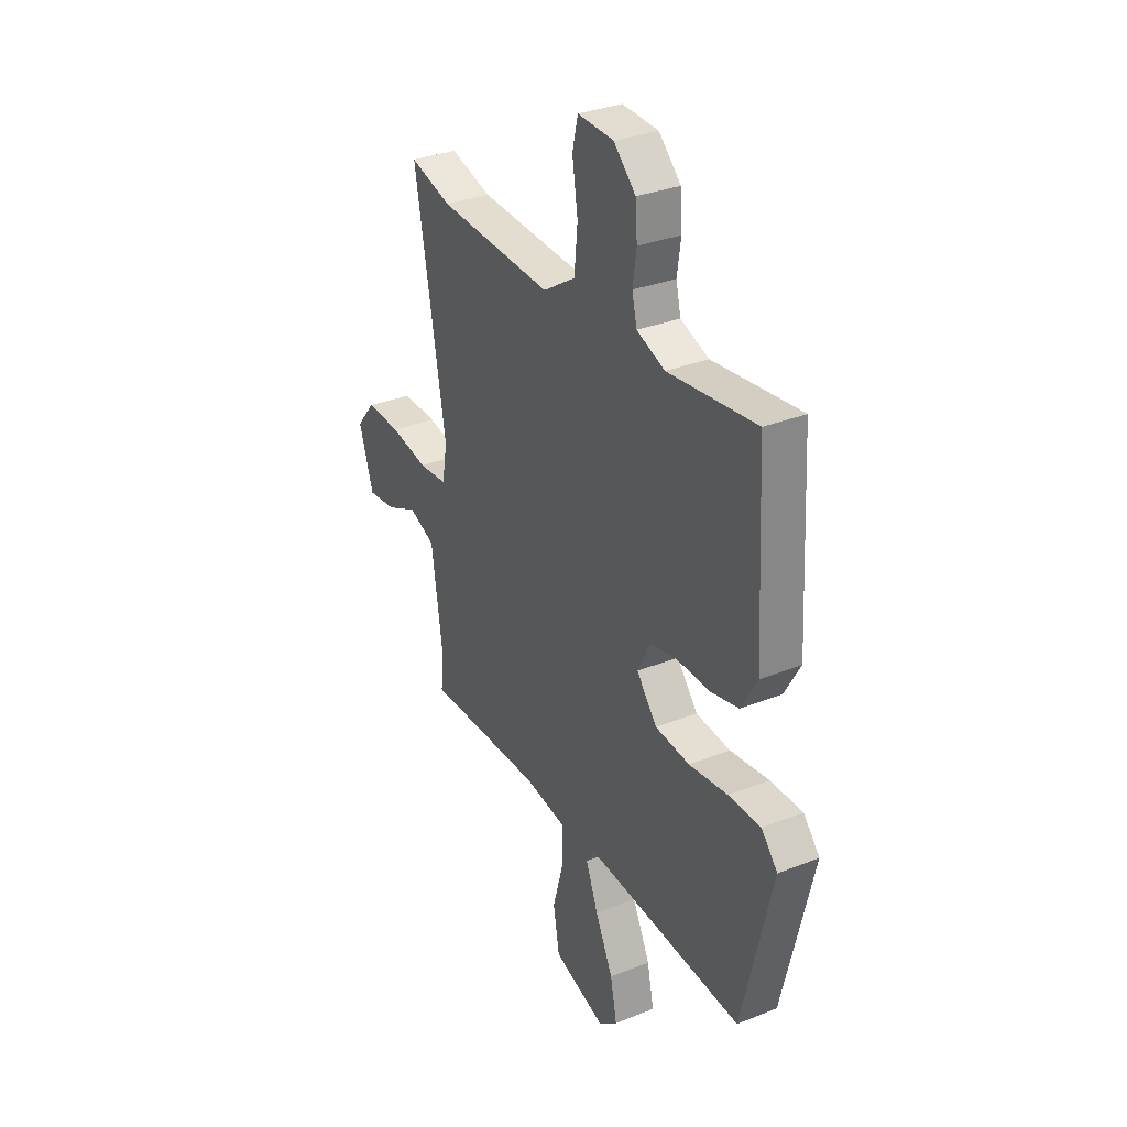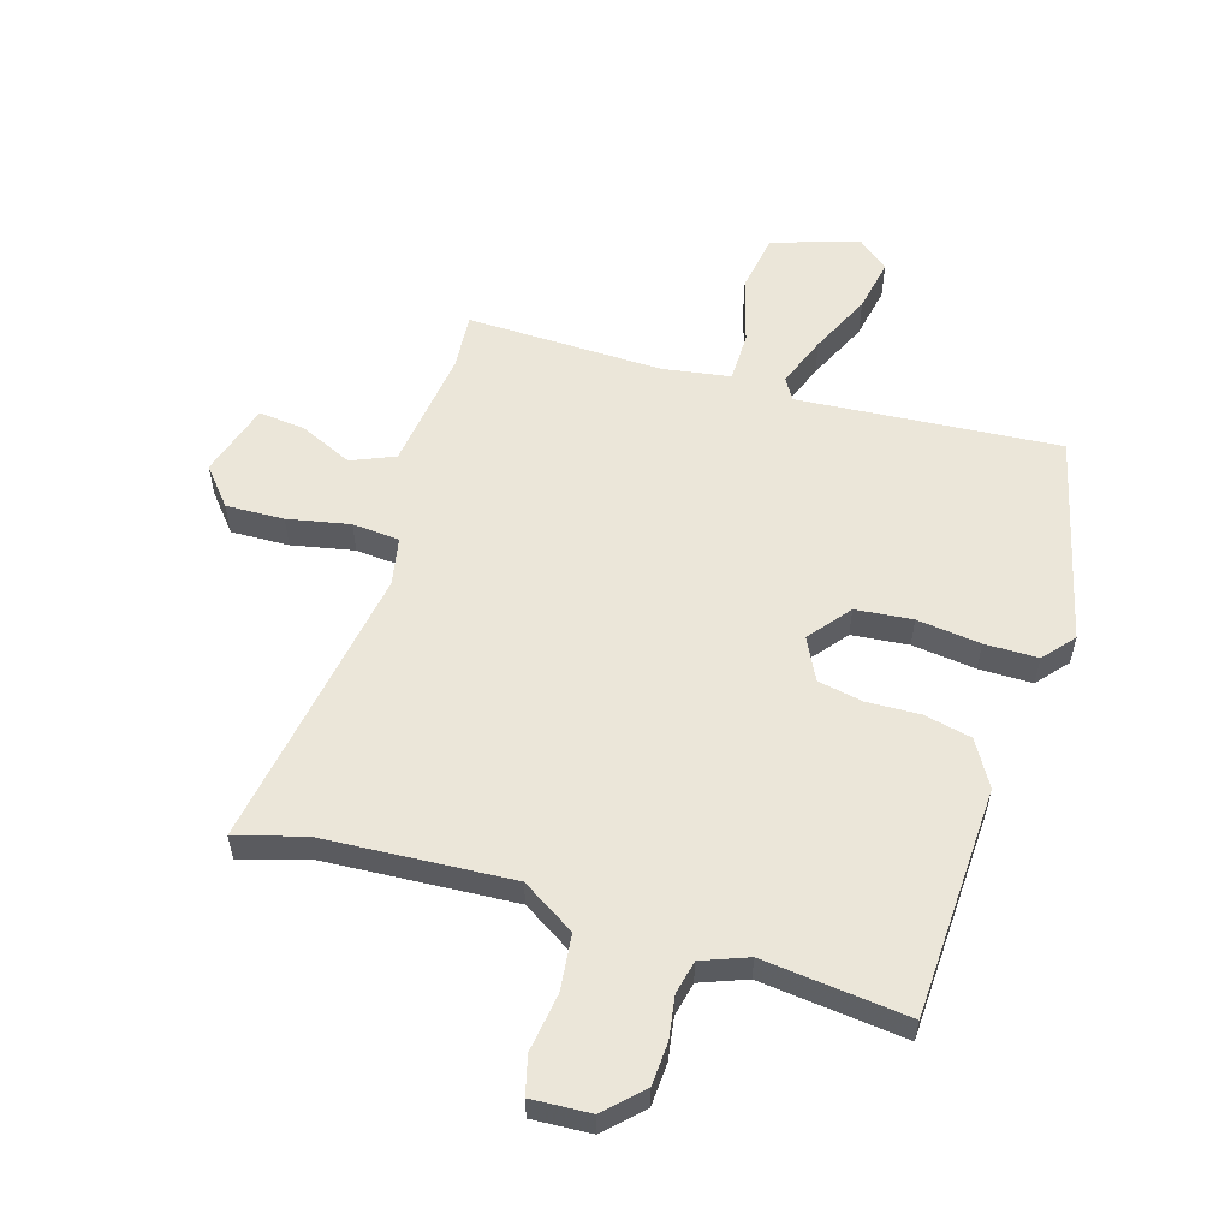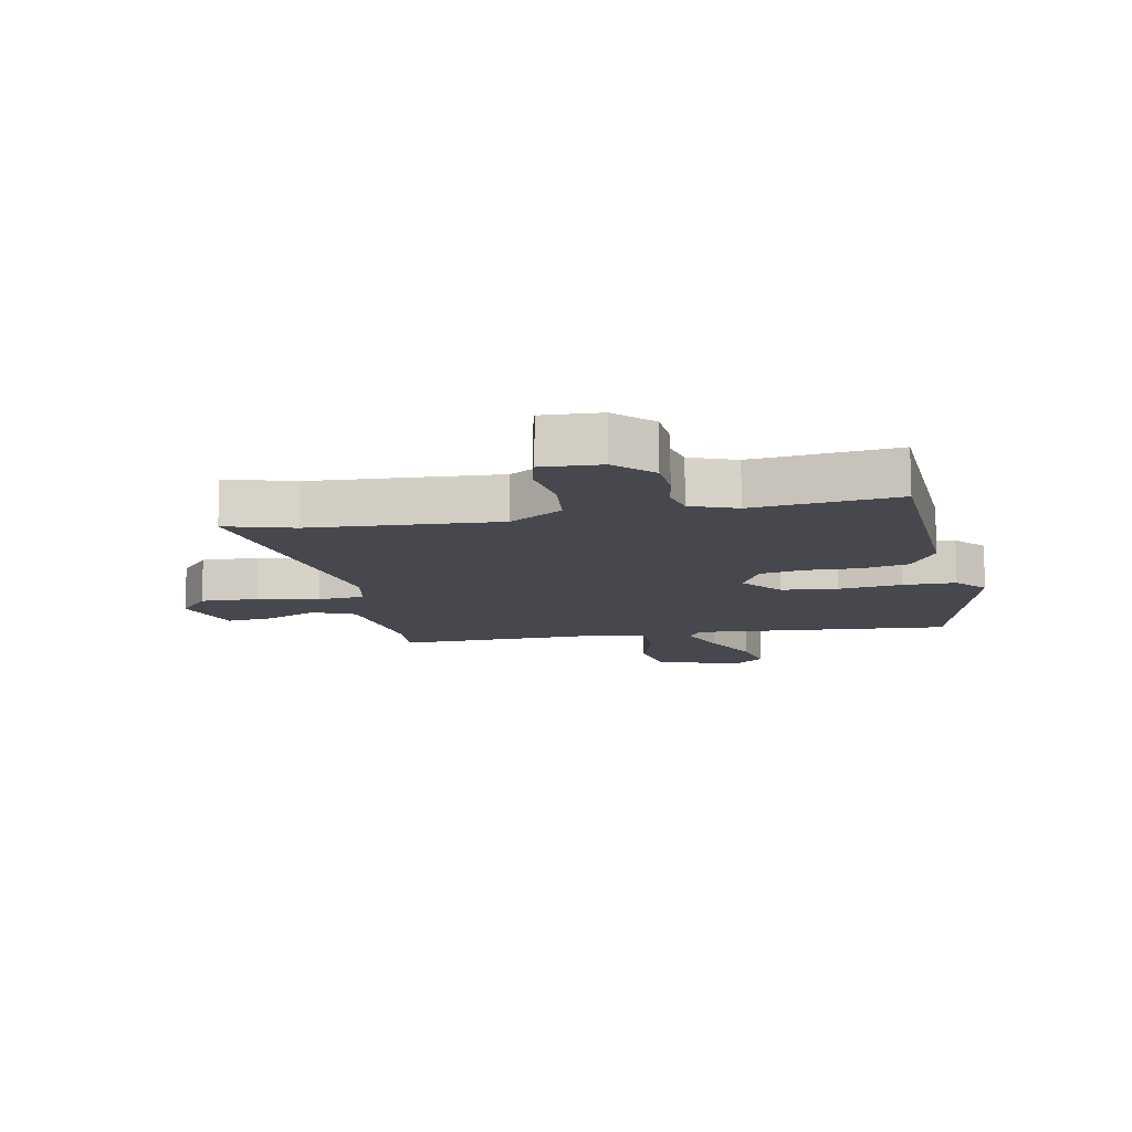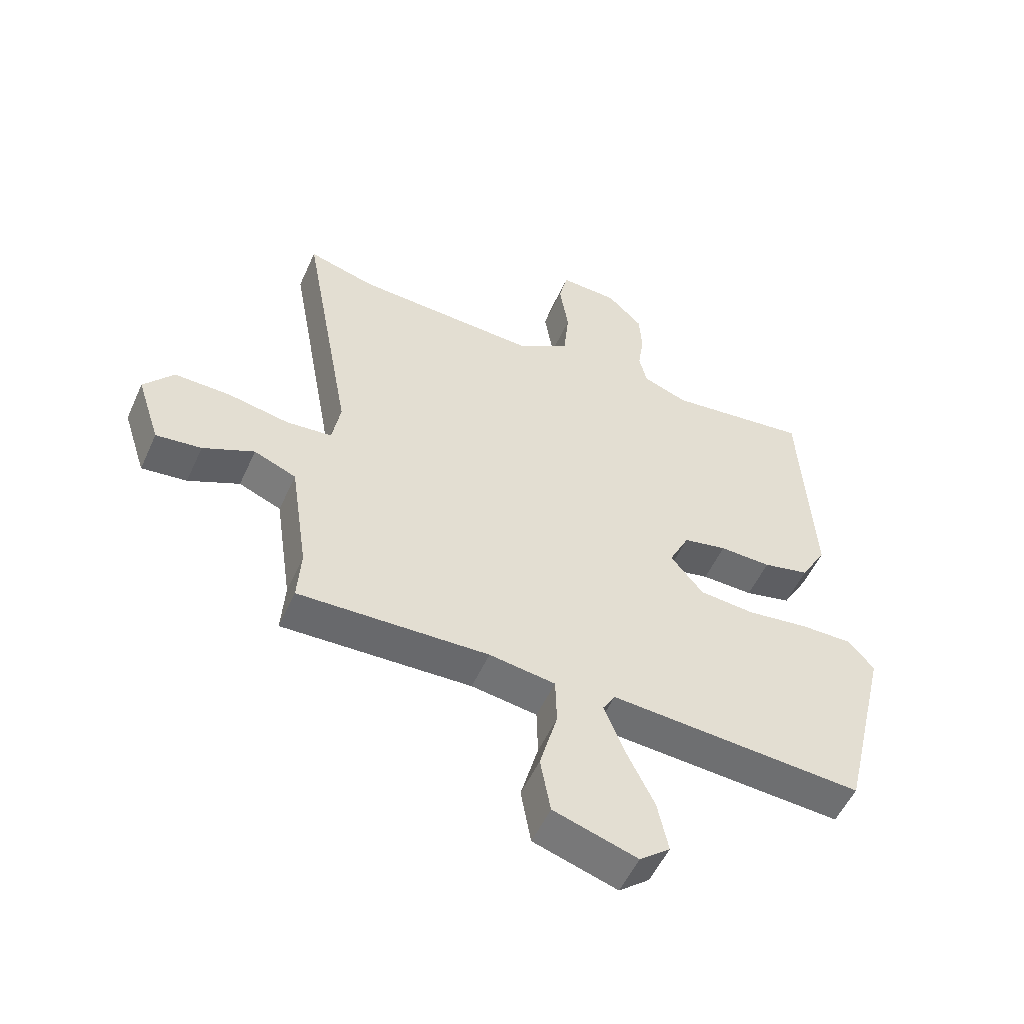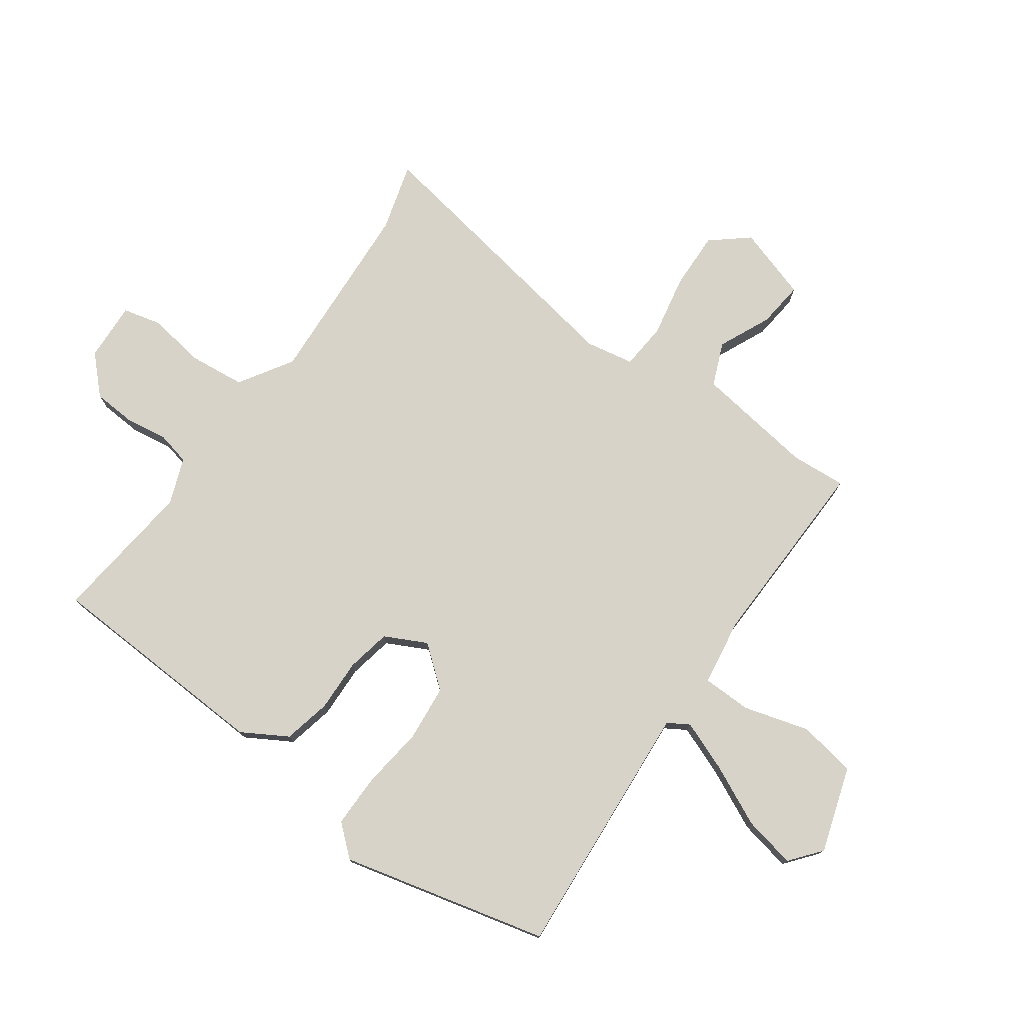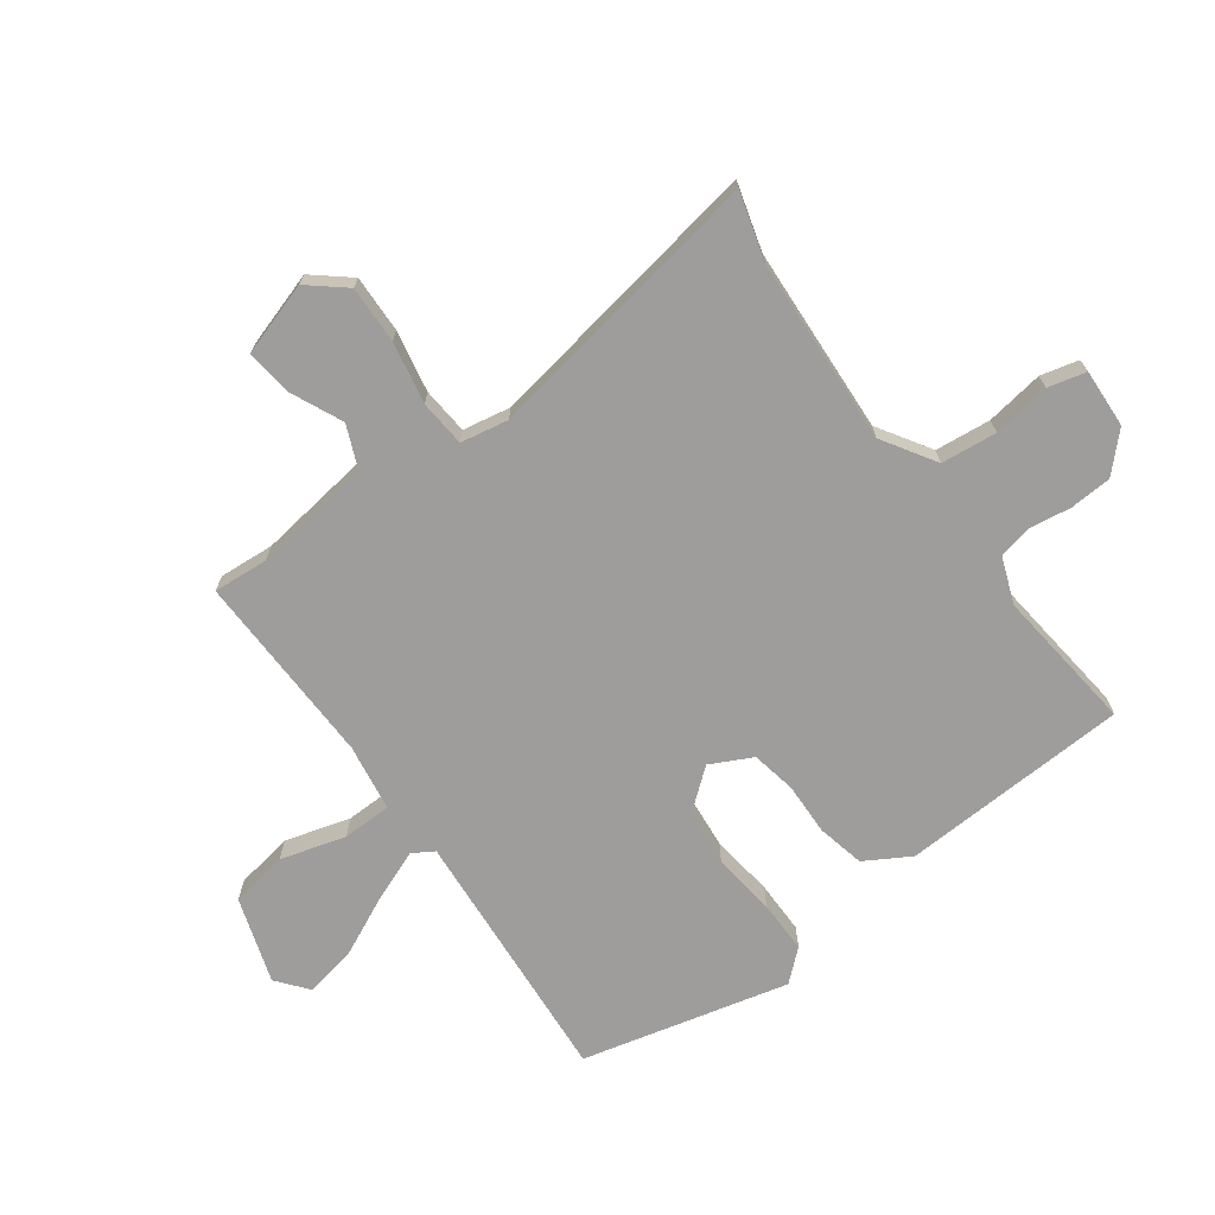
<metadata>
{"format":"obj","ext":"obj","renderer":"f3d","projection":"perspective","resolution":1024,"background":"white","views":[{"elev":32.1,"azim":60.8,"up":"+Z"},{"elev":56.9,"azim":16.1,"up":"+Y"},{"elev":-11.9,"azim":10.4,"up":"+Y"},{"elev":-53.5,"azim":-24.0,"up":"+Z"},{"elev":76.7,"azim":125.1,"up":"+Y"},{"elev":-70.6,"azim":-54.3,"up":"+Y"}]}
</metadata>
<code>
v -0.505 0.07 -0.468
v -0.499 0.07 -0.377
v -0.528 0.07 -0.18
v -0.599 0.07 -0.151
v -0.685 0.07 -0.191
v -0.761 0.07 -0.2
v -0.8 0.07 -0.08
v -0.75 0.07 -0.019
v -0.655 0.07 -0.021
v -0.553 0.07 -0.04
v -0.476 0.07 -0.033
v -0.462 0.07 0.046
v -0.546 0.07 0.513
v -0.434 0.07 0.482
v -0.125 0.07 0.467
v -0.038 0.07 0.523
v -0.029 0.07 0.615
v -0.044 0.07 0.71
v -0.029 0.07 0.773
v 0.068 0.07 0.769
v 0.127 0.07 0.712
v 0.132 0.07 0.642
v 0.122 0.07 0.573
v 0.135 0.07 0.518
v 0.211 0.07 0.49
v 0.448 0.07 0.519
v 0.469 0.07 0.142
v 0.426 0.07 0.067
v 0.348 0.07 0.049
v 0.261 0.07 0.051
v 0.188 0.07 0.036
v 0.154 0.07 -0.033
v 0.209 0.07 -0.1
v 0.302 0.07 -0.108
v 0.406 0.07 -0.094
v 0.493 0.07 -0.093
v 0.537 0.07 -0.143
v 0.456 0.07 -0.484
v 0.029 0.07 -0.456
v 0.008 0.07 -0.491
v 0.041 0.07 -0.574
v 0.089 0.07 -0.673
v 0.107 0.07 -0.759
v 0.056 0.07 -0.801
v -0.085 0.07 -0.757
v -0.102 0.07 -0.662
v -0.072 0.07 -0.554
v -0.074 0.07 -0.473
v -0.185 0.07 -0.457
v -0.505 0 -0.468
v -0.499 0 -0.377
v -0.528 0 -0.18
v -0.599 0 -0.151
v -0.685 0 -0.191
v -0.761 0 -0.2
v -0.8 0 -0.08
v -0.75 0 -0.019
v -0.655 0 -0.021
v -0.553 0 -0.04
v -0.476 0 -0.033
v -0.462 0 0.046
v -0.546 0 0.513
v -0.434 0 0.482
v -0.125 0 0.467
v -0.038 0 0.523
v -0.029 0 0.615
v -0.044 0 0.71
v -0.029 0 0.773
v 0.068 0 0.769
v 0.127 0 0.712
v 0.132 0 0.642
v 0.122 0 0.573
v 0.135 0 0.518
v 0.211 0 0.49
v 0.448 0 0.519
v 0.469 0 0.142
v 0.426 0 0.067
v 0.348 0 0.049
v 0.261 0 0.051
v 0.188 0 0.036
v 0.154 0 -0.033
v 0.209 0 -0.1
v 0.302 0 -0.108
v 0.406 0 -0.094
v 0.493 0 -0.093
v 0.537 0 -0.143
v 0.456 0 -0.484
v 0.029 0 -0.456
v 0.008 0 -0.491
v 0.041 0 -0.574
v 0.089 0 -0.673
v 0.107 0 -0.759
v 0.056 0 -0.801
v -0.085 0 -0.757
v -0.102 0 -0.662
v -0.072 0 -0.554
v -0.074 0 -0.473
v -0.185 0 -0.457
f 45 46 47
f 44 45 47
f 43 44 47
f 42 43 47
f 41 42 47
f 40 41 47 48
f 39 40 48
f 37 38 39
f 36 37 39
f 35 36 39
f 34 35 39
f 39 48 49
f 34 39 49
f 33 34 49
f 28 29 30
f 27 28 30
f 26 27 30
f 25 26 30
f 24 25 30 31
f 23 24 31 32
f 21 22 23
f 20 21 23
f 19 20 23
f 18 19 23
f 17 18 23
f 16 17 23 32
f 12 13 14
f 12 14 15
f 15 16 32
f 12 15 32
f 11 12 32
f 8 9 10
f 7 8 10
f 6 7 10
f 5 6 10
f 4 5 10
f 11 32 33
f 10 11 33
f 4 10 33
f 3 4 33
f 2 3 33 49
f 1 2 49
f 96 95 94
f 96 94 93
f 96 93 92
f 96 92 91
f 96 91 90
f 97 96 90 89
f 97 89 88
f 88 87 86
f 88 86 85
f 88 85 84
f 88 84 83
f 98 97 88
f 98 88 83
f 98 83 82
f 79 78 77
f 79 77 76
f 79 76 75
f 79 75 74
f 80 79 74 73
f 81 80 73 72
f 72 71 70
f 72 70 69
f 72 69 68
f 72 68 67
f 72 67 66
f 81 72 66 65
f 63 62 61
f 64 63 61
f 81 65 64
f 81 64 61
f 81 61 60
f 59 58 57
f 59 57 56
f 59 56 55
f 59 55 54
f 59 54 53
f 82 81 60
f 82 60 59
f 82 59 53
f 82 53 52
f 98 82 52 51
f 98 51 50
f 1 50 51 2
f 2 51 52 3
f 3 52 53 4
f 4 53 54 5
f 5 54 55 6
f 6 55 56 7
f 7 56 57 8
f 8 57 58 9
f 9 58 59 10
f 10 59 60 11
f 11 60 61 12
f 12 61 62 13
f 13 62 63 14
f 14 63 64 15
f 15 64 65 16
f 16 65 66 17
f 17 66 67 18
f 18 67 68 19
f 19 68 69 20
f 20 69 70 21
f 21 70 71 22
f 22 71 72 23
f 23 72 73 24
f 24 73 74 25
f 25 74 75 26
f 26 75 76 27
f 27 76 77 28
f 28 77 78 29
f 29 78 79 30
f 30 79 80 31
f 31 80 81 32
f 32 81 82 33
f 33 82 83 34
f 34 83 84 35
f 35 84 85 36
f 36 85 86 37
f 37 86 87 38
f 38 87 88 39
f 39 88 89 40
f 40 89 90 41
f 41 90 91 42
f 42 91 92 43
f 43 92 93 44
f 44 93 94 45
f 45 94 95 46
f 46 95 96 47
f 47 96 97 48
f 48 97 98 49
f 49 98 50 1

</code>
